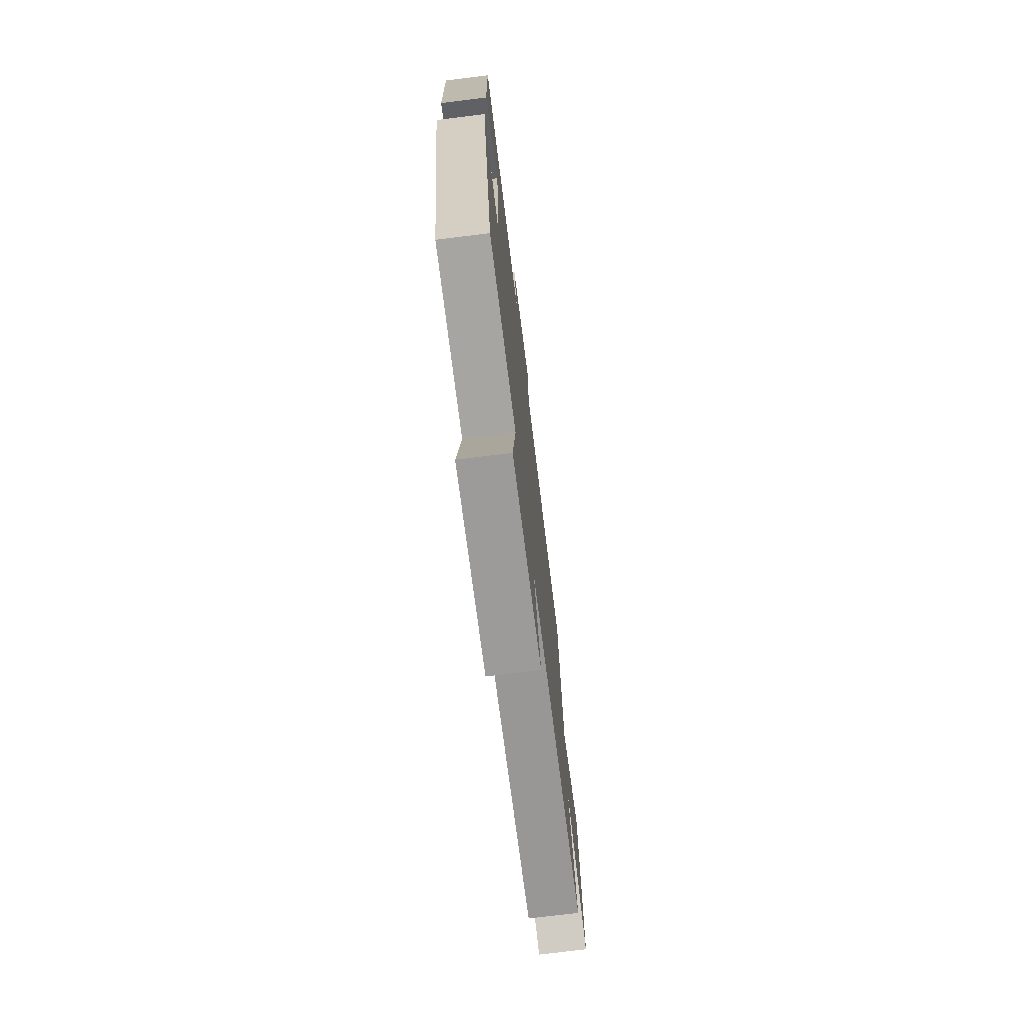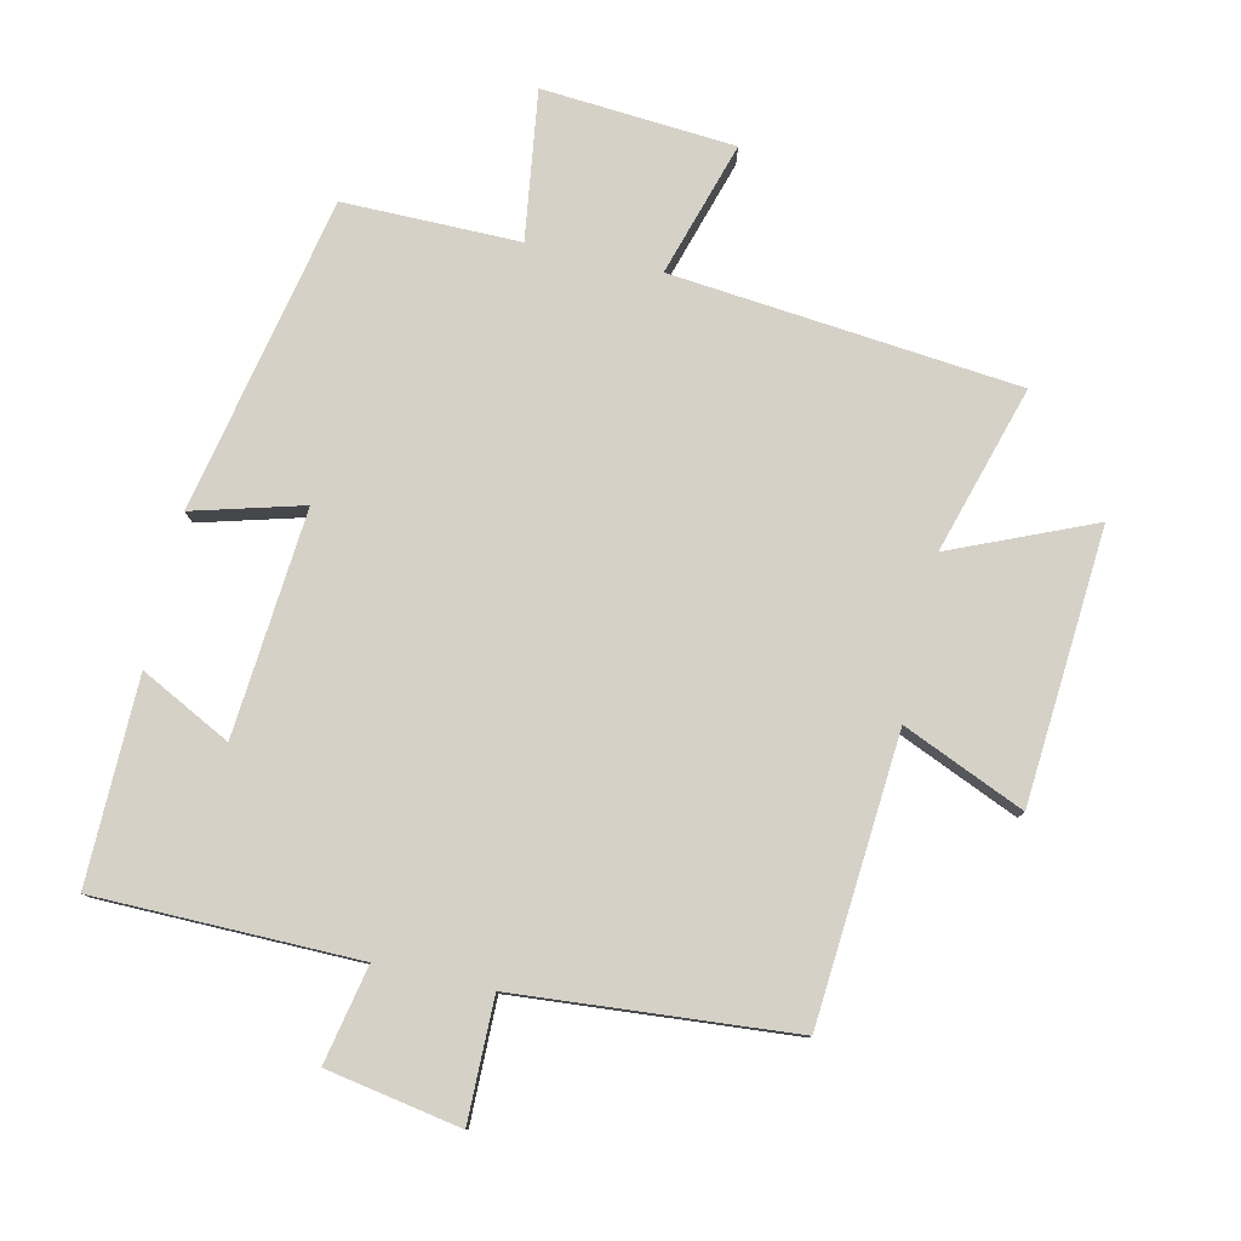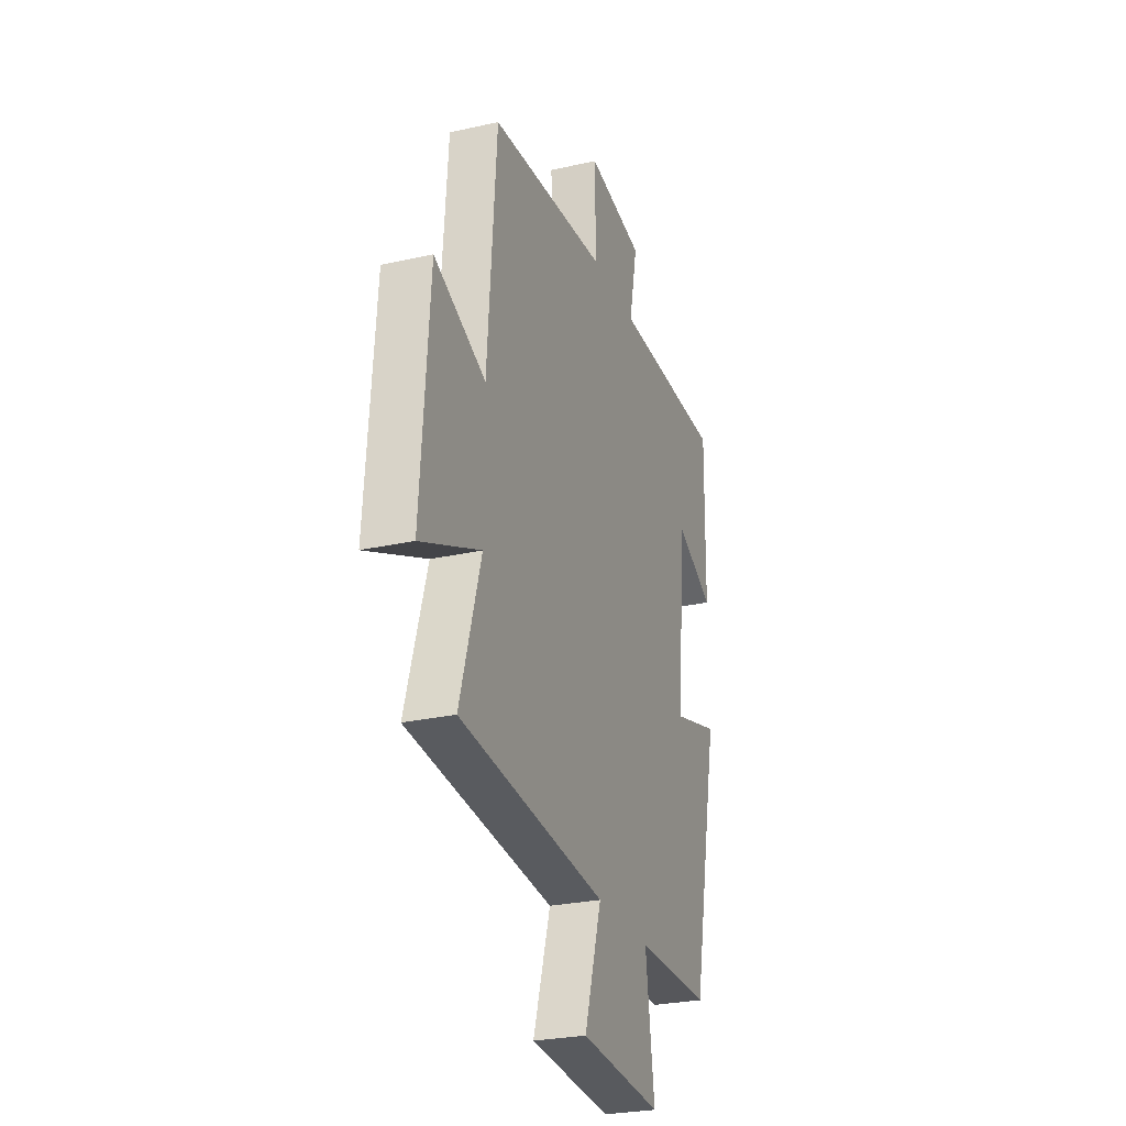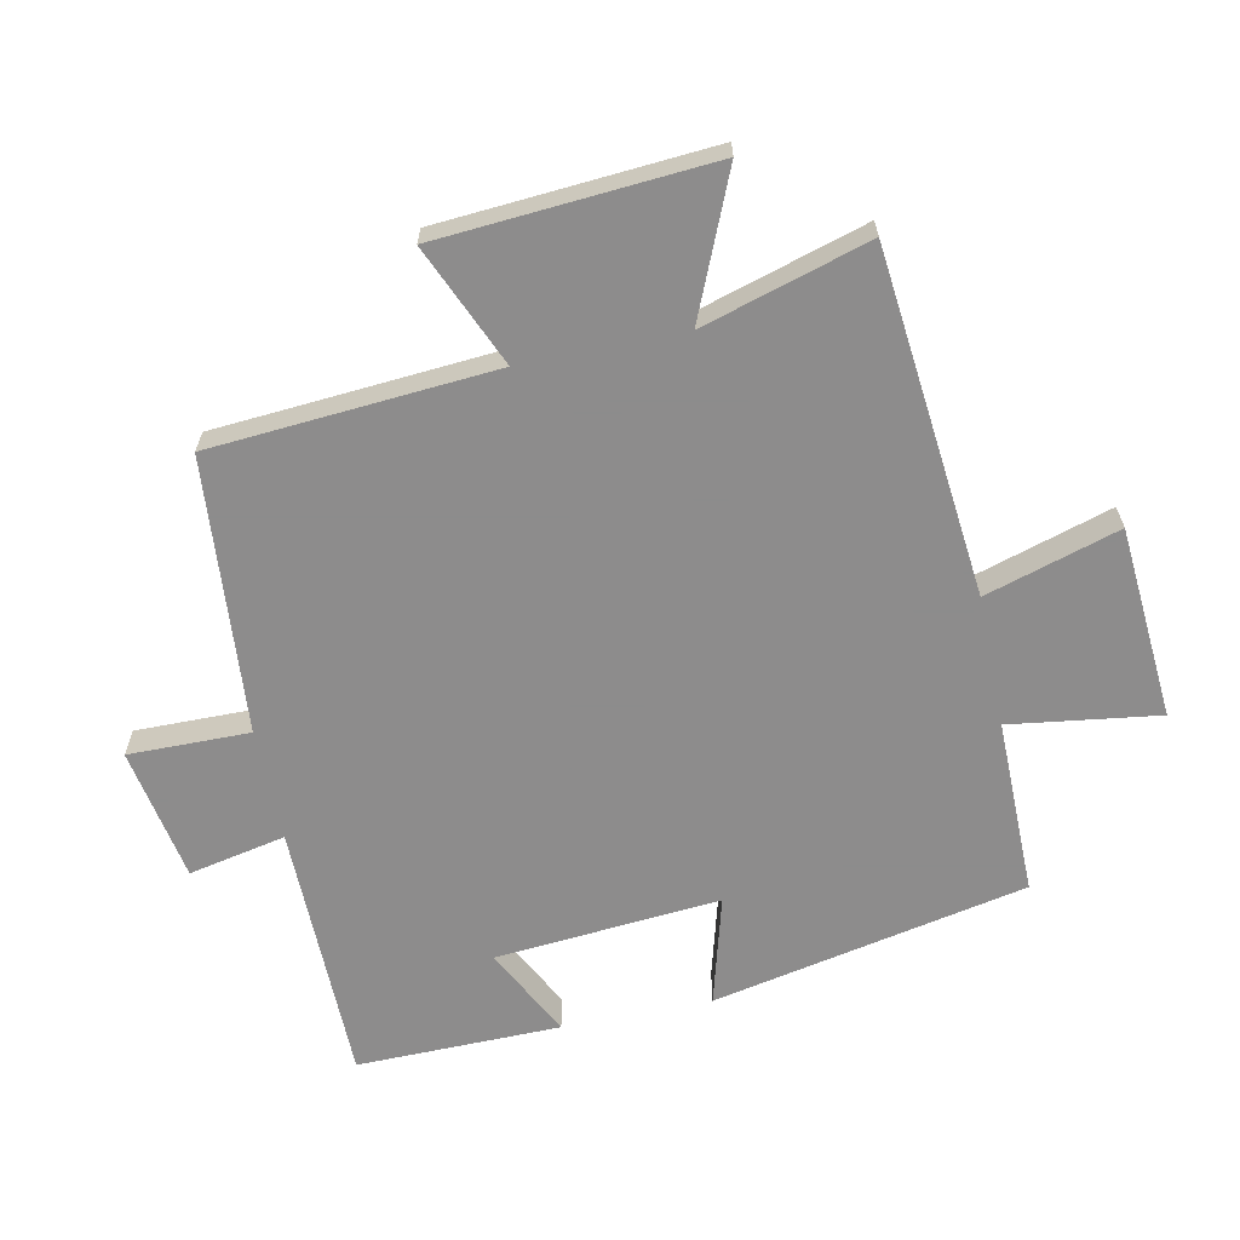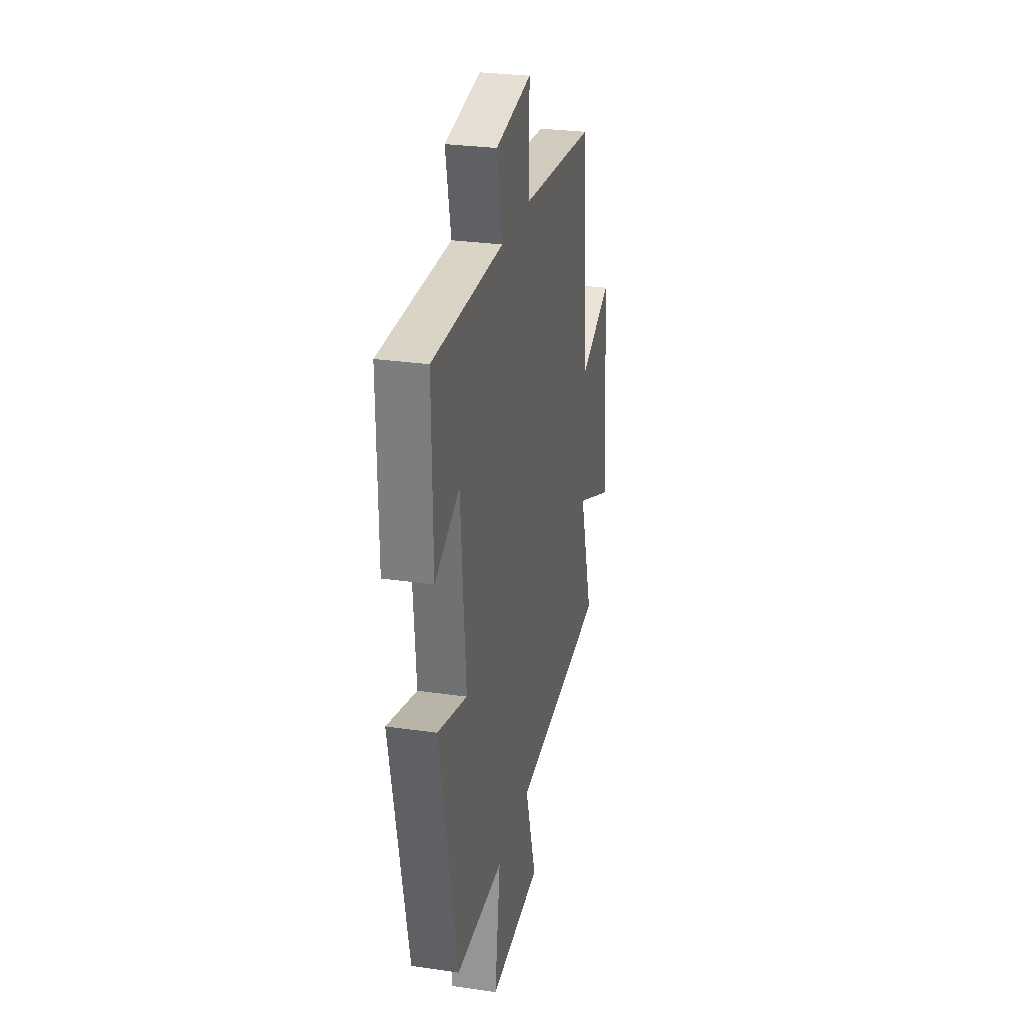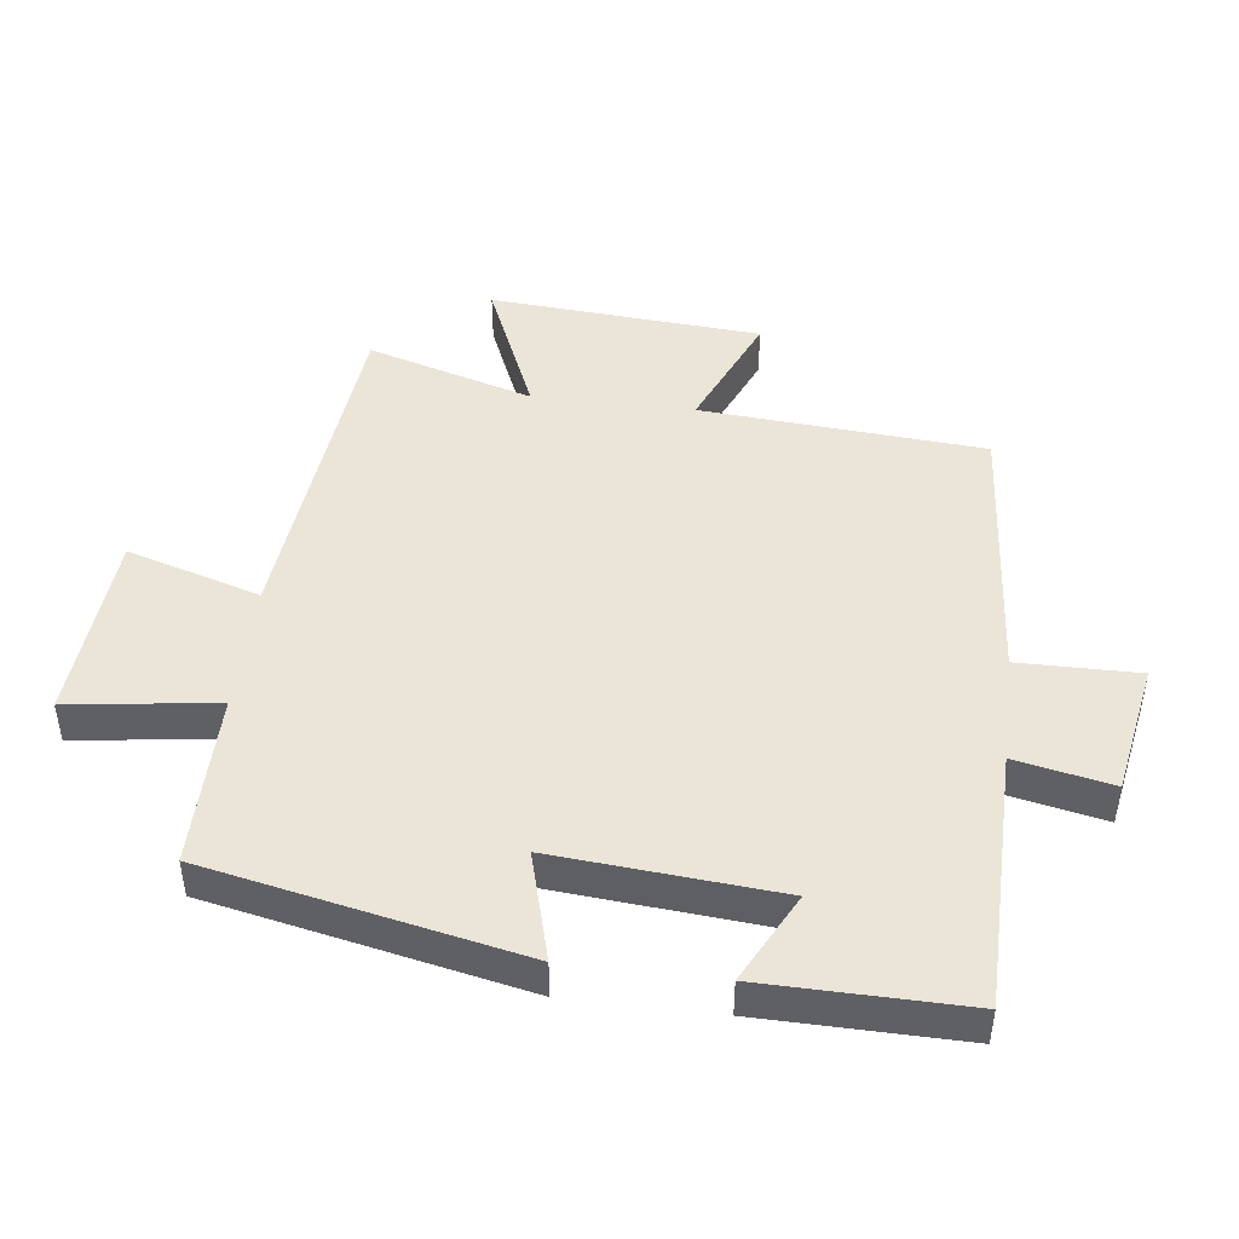
<metadata>
{"format":"obj","ext":"obj","renderer":"f3d","projection":"perspective","resolution":1024,"background":"white","views":[{"elev":-73.9,"azim":-82.9,"up":"+Z"},{"elev":79.2,"azim":12.7,"up":"+Y"},{"elev":-26.9,"azim":109.3,"up":"+Z"},{"elev":-64.3,"azim":101.7,"up":"+Y"},{"elev":27.8,"azim":-77.4,"up":"+Z"},{"elev":46.0,"azim":-83.0,"up":"+Y"}]}
</metadata>
<code>
v 0.468 0.07 0.466
v 0.5 0.07 0.041
v 0.681 0.07 0.119
v 0.711 0.07 -0.289
v 0.5 0.07 -0.199
v 0.574 0.07 -0.448
v 0.056 0.07 -0.5
v 0.117 0.07 -0.7
v -0.171 0.07 -0.722
v -0.14 0.07 -0.5
v -0.403 0.07 -0.501
v -0.5 0.07 -0.031
v -0.337 0.07 -0.076
v -0.365 0.07 0.26
v -0.5 0.07 0.191
v -0.504 0.07 0.496
v -0.113 0.07 0.5
v -0.143 0.07 0.645
v 0.057 0.07 0.681
v 0.055 0.07 0.5
v 0.468 0 0.466
v 0.5 0 0.041
v 0.681 0 0.119
v 0.711 0 -0.289
v 0.5 0 -0.199
v 0.574 0 -0.448
v 0.056 0 -0.5
v 0.117 0 -0.7
v -0.171 0 -0.722
v -0.14 0 -0.5
v -0.403 0 -0.501
v -0.5 0 -0.031
v -0.337 0 -0.076
v -0.365 0 0.26
v -0.5 0 0.191
v -0.504 0 0.496
v -0.113 0 0.5
v -0.143 0 0.645
v 0.057 0 0.681
v 0.055 0 0.5
f 17 18 19 20
f 16 17 20
f 15 16 20
f 14 15 20
f 20 1 2
f 14 20 2
f 13 14 2
f 10 11 12 13
f 10 13 2
f 7 8 9 10
f 5 6 7 10
f 5 10 2 3
f 3 4 5
f 40 39 38 37
f 40 37 36
f 40 36 35
f 40 35 34
f 22 21 40
f 22 40 34
f 22 34 33
f 33 32 31 30
f 22 33 30
f 30 29 28 27
f 30 27 26 25
f 23 22 30 25
f 25 24 23
f 1 21 22 2
f 2 22 23 3
f 3 23 24 4
f 4 24 25 5
f 5 25 26 6
f 6 26 27 7
f 7 27 28 8
f 8 28 29 9
f 9 29 30 10
f 10 30 31 11
f 11 31 32 12
f 12 32 33 13
f 13 33 34 14
f 14 34 35 15
f 15 35 36 16
f 16 36 37 17
f 17 37 38 18
f 18 38 39 19
f 19 39 40 20
f 20 40 21 1

</code>
